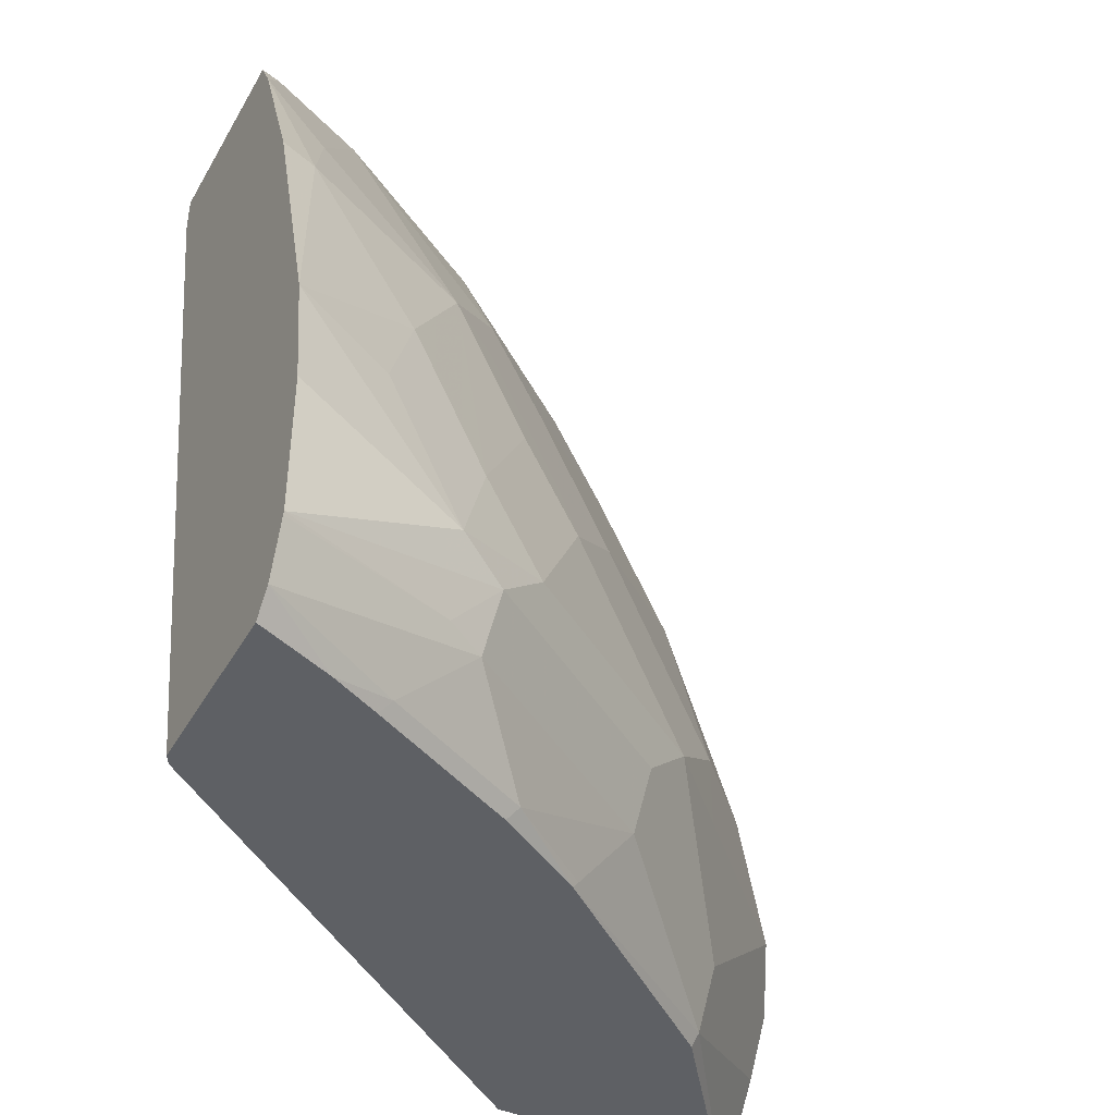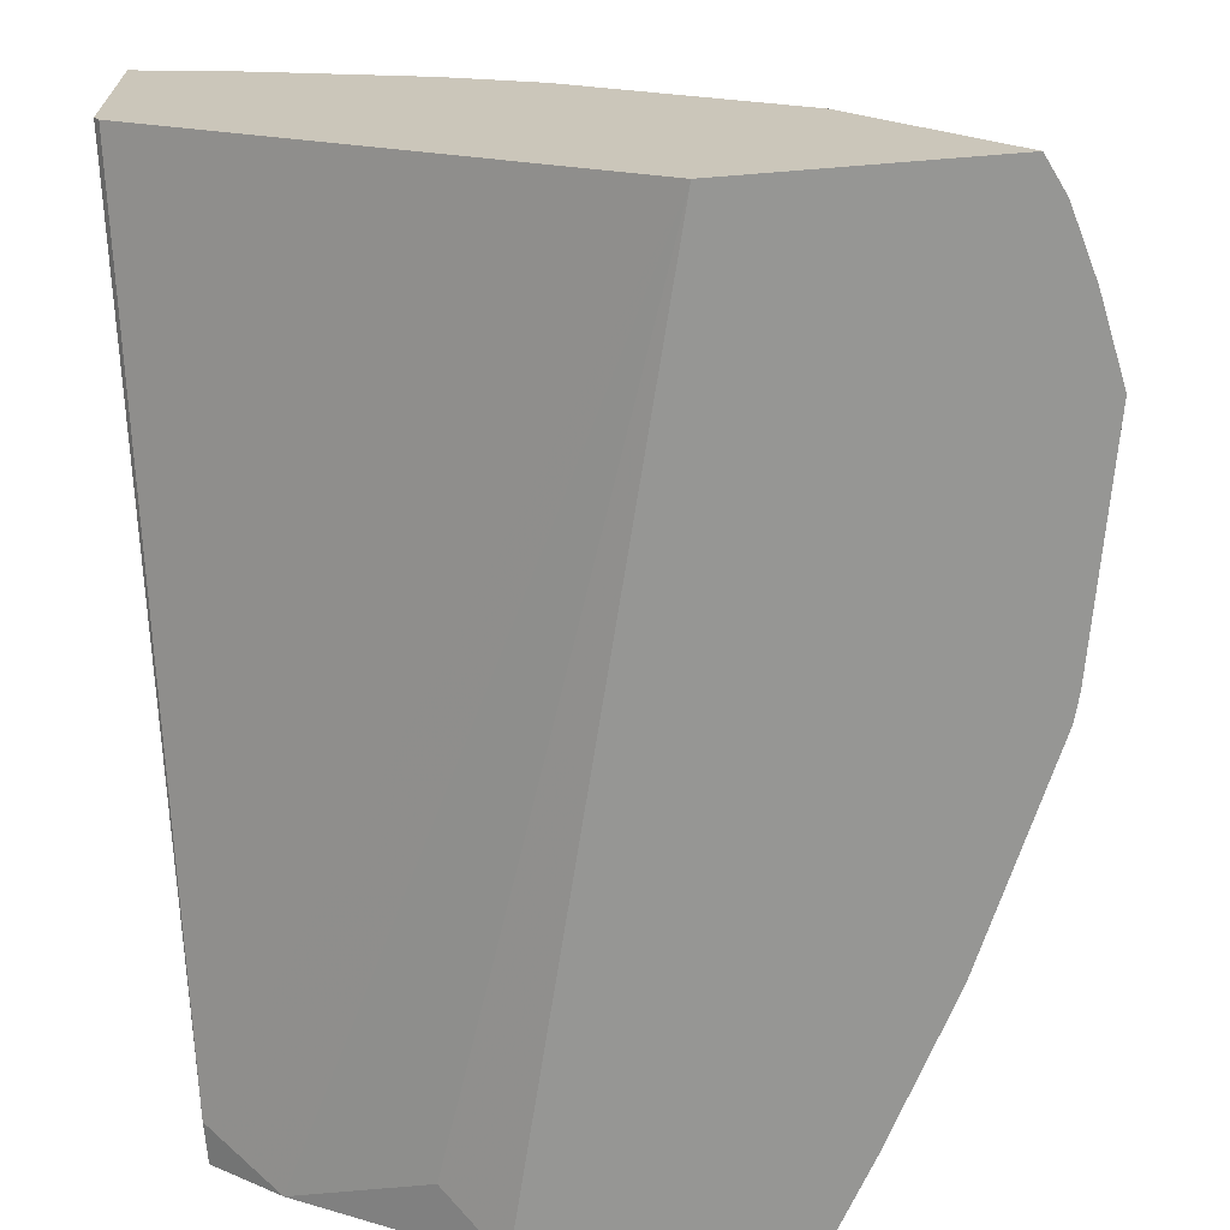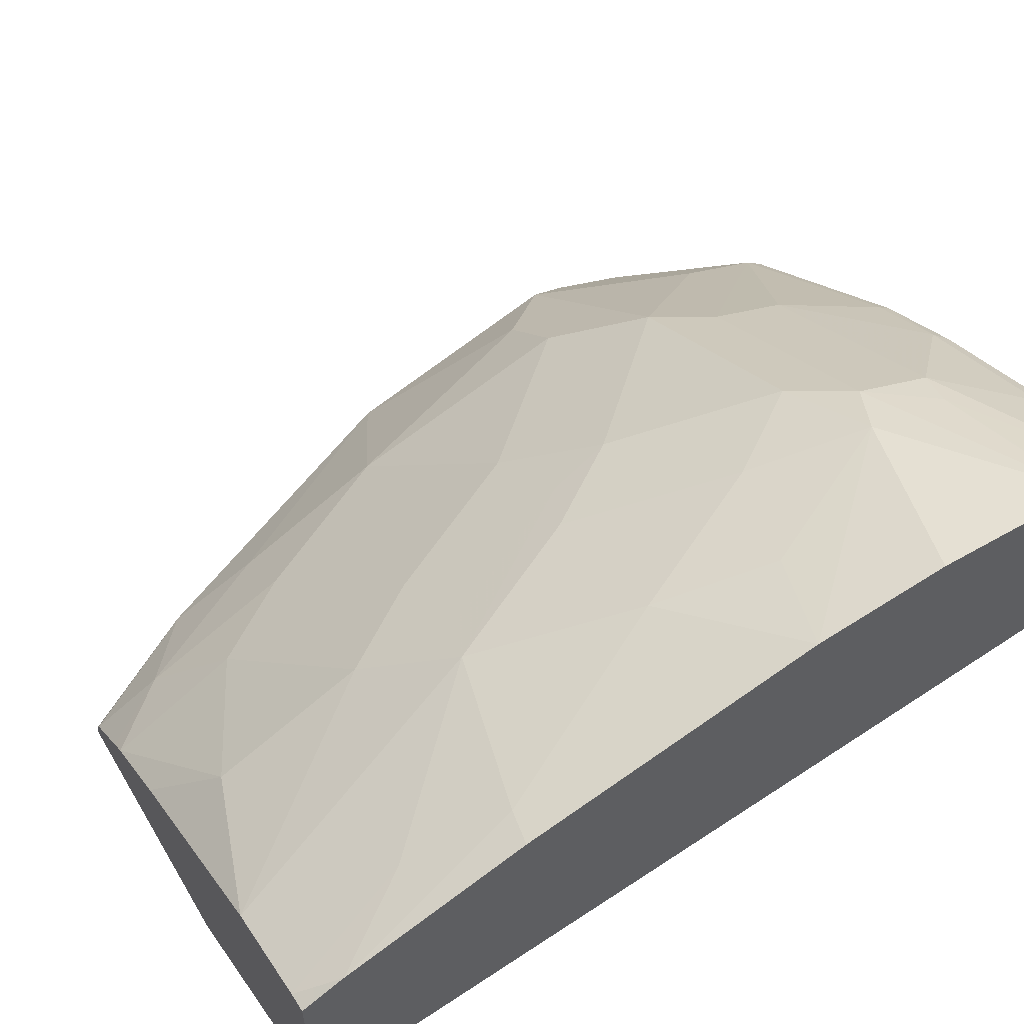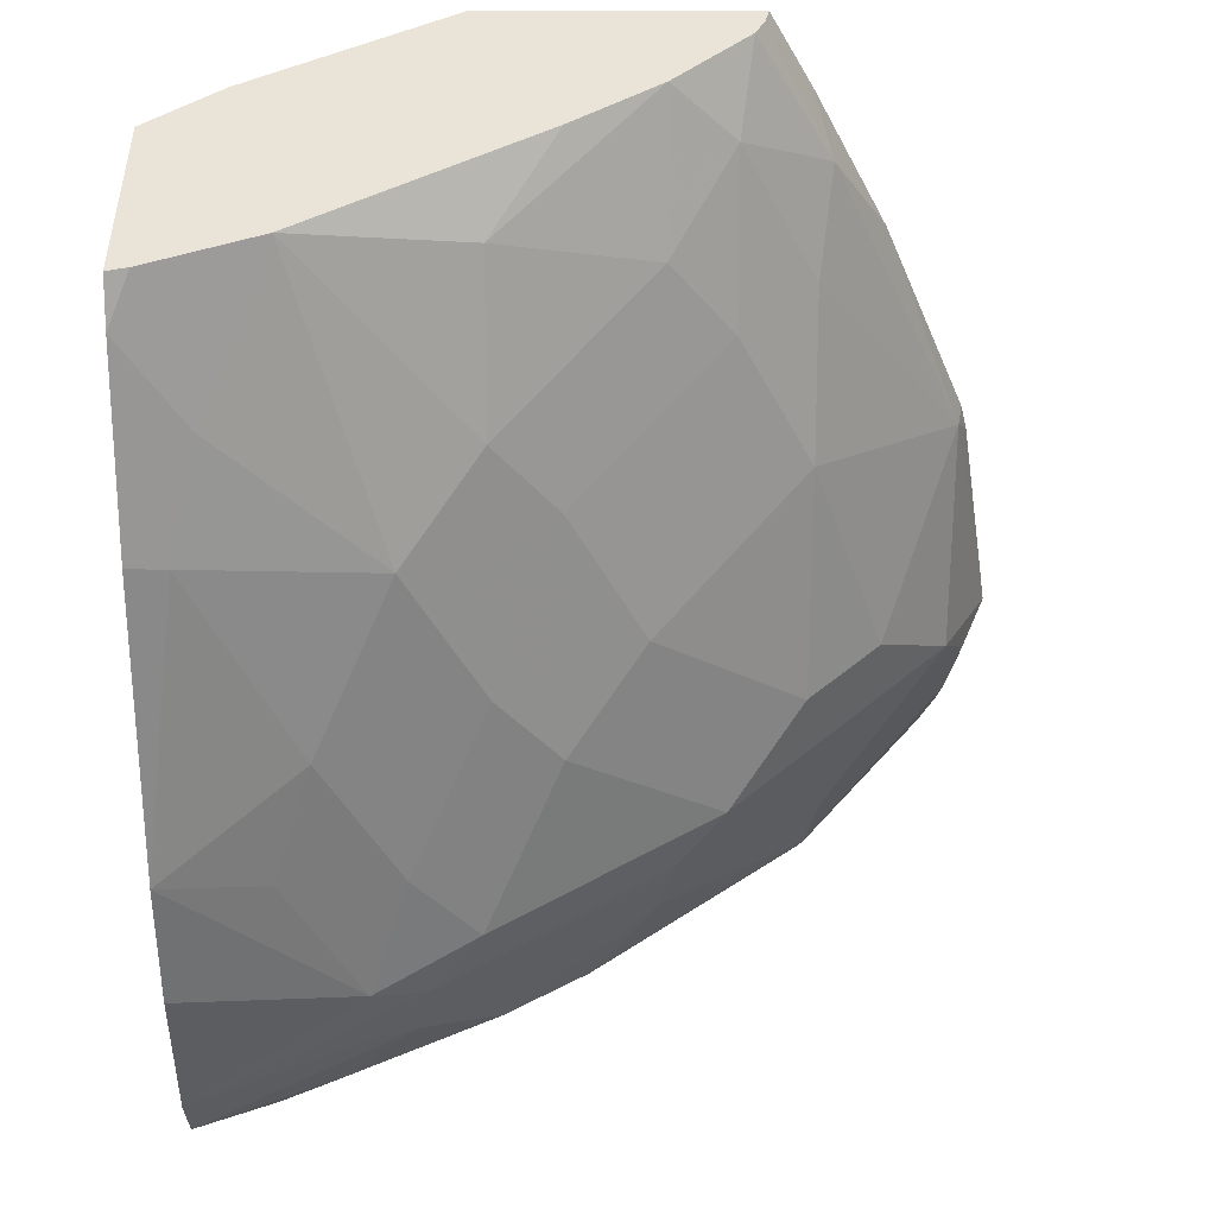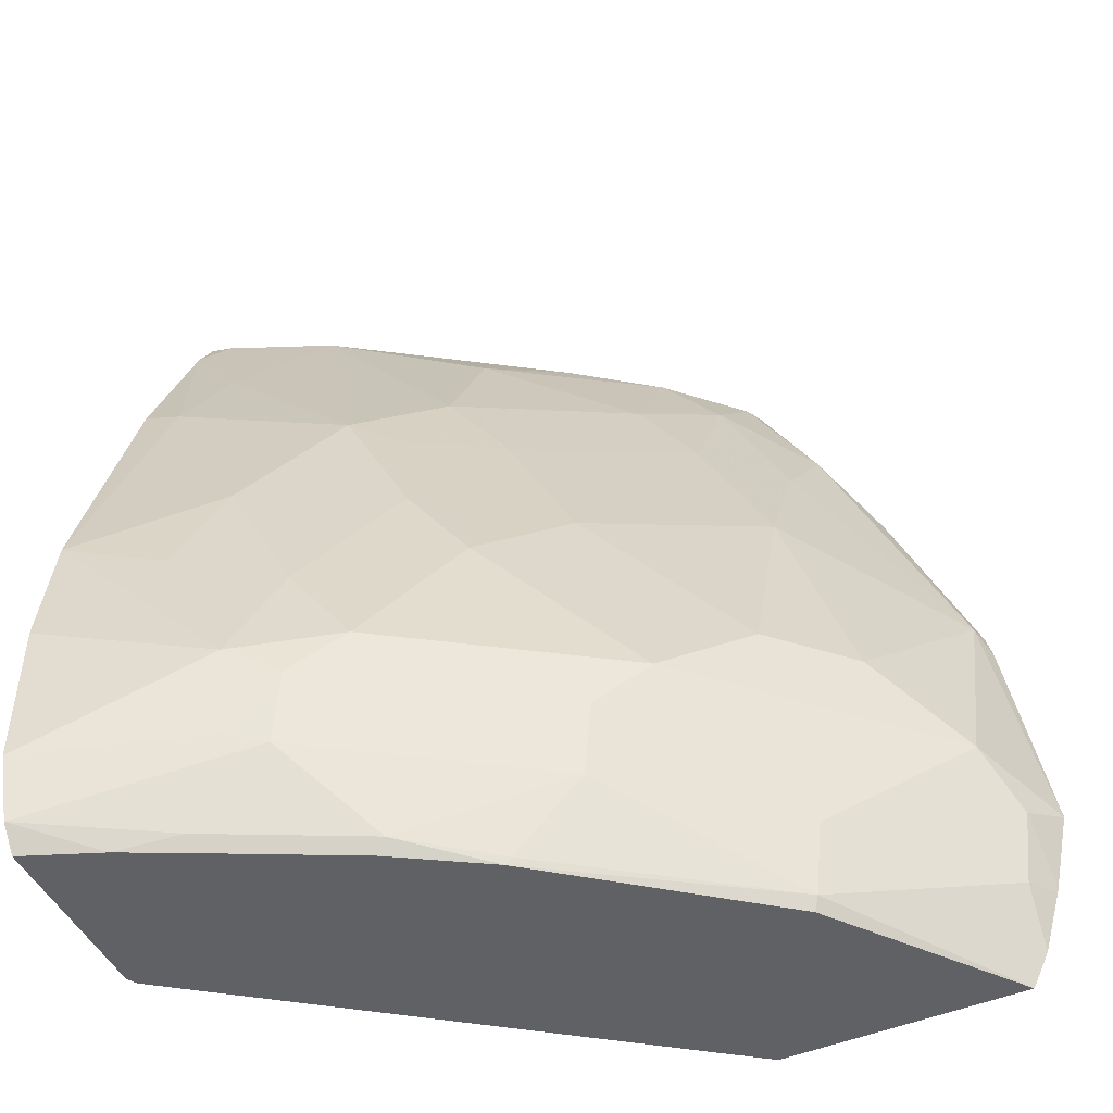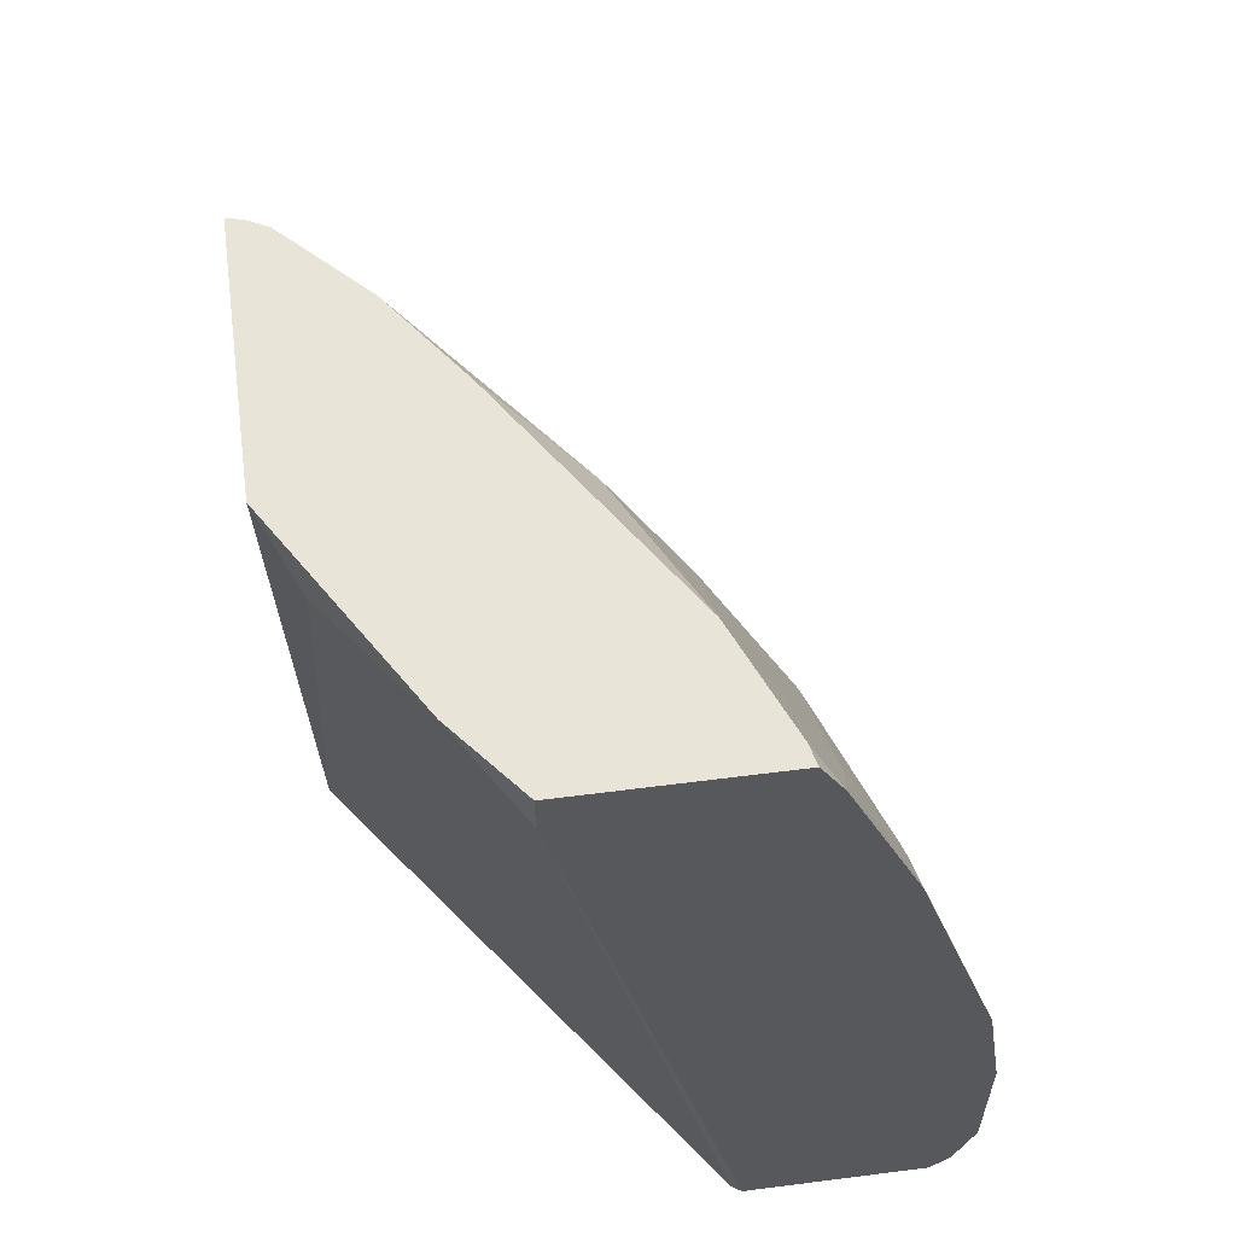
<metadata>
{"format":"obj","ext":"obj","renderer":"f3d","projection":"perspective","resolution":1024,"background":"white","views":[{"elev":-42.9,"azim":-27.9,"up":"+Y"},{"elev":-67.7,"azim":4.6,"up":"+Z"},{"elev":58.7,"azim":-120.6,"up":"+Z"},{"elev":43.5,"azim":0.1,"up":"+Y"},{"elev":-47.7,"azim":25.3,"up":"+Y"},{"elev":59.9,"azim":-97.5,"up":"+Y"}]}
</metadata>
<code>
v 0.2553 -0.28 0.5899
v 0.2578 -0.28 0.5858
v 0.2553 -0.28 0.6697
v 0.2553 0.08916 0.512
v 0.4654 -0.28 0.4332
v 0.289 -0.28 0.6563
v 0.2553 -0.2695 0.6781
v 0.2553 0.1079 0.512
v 0.2866 0.1079 0.486
v 0.5732 -0.28 0.4332
v 0.3489 0.08305 0.4486
v 0.3727 0.1079 0.4332
v 0.311 -0.28 0.6456
v 0.3157 -0.2741 0.648
v 0.3489 -0.2409 0.648
v 0.3323 -0.2367 0.6563
v 0.2553 -0.2446 0.686
v 0.2553 0.1079 0.5987
v 0.5127 -0.28 0.5127
v 0.5809 -0.2646 0.4332
v 0.5815 -0.2409 0.4486
v 0.515 -0.2741 0.5151
v 0.4878 0.1079 0.4332
v 0.3775 -0.28 0.6124
v 0.3821 -0.2741 0.6147
v 0.4486 -0.2409 0.5815
v 0.3545 -0.2104 0.6535
v 0.2553 -0.2431 0.6865
v 0.2642 0.1079 0.5965
v 0.2553 0.08916 0.6086
v 0.4183 -0.28 0.5874
v 0.5892 -0.237 0.4332
v 0.5206 -0.2436 0.5206
v 0.5896 -0.2353 0.4332
v 0.587 -0.2104 0.4541
v 0.5759 -0.1883 0.4763
v 0.4541 -0.2104 0.587
v 0.4209 -0.2769 0.587
v 0.5061 0.07412 0.4332
v 0.486 0.1079 0.4402
v 0.3766 -0.1883 0.6424
v 0.3323 -0.1994 0.6646
v 0.2553 -0.1766 0.6865
v 0.2825 0.04982 0.6147
v 0.3107 0.1079 0.5765
v 0.2553 0.00873 0.6401
v 0.2714 0.005503 0.6369
v 0.5095 -0.1883 0.5428
v 0.4763 -0.1883 0.576
v 0.5975 -0.2 0.4332
v 0.5427 -0.1551 0.5095
v 0.5095 -0.1551 0.5428
v 0.5759 -0.0886 0.4431
v 0.5393 0.007667 0.4332
v 0.515 0.04982 0.4486
v 0.4818 0.1079 0.4486
v 0.4098 -0.1218 0.6092
v 0.3821 -0.08309 0.6147
v 0.3489 -0.1495 0.648
v 0.2991 -0.1329 0.6646
v 0.2553 -0.1193 0.6781
v 0.3489 -0.01664 0.6147
v 0.3821 0.08305 0.5483
v 0.3657 0.1079 0.5399
v 0.3821 0.01659 0.5815
v 0.3157 -0.08309 0.648
v 0.5809 -0.09847 0.4332
v 0.5095 -0.05541 0.5095
v 0.443 -0.0886 0.576
v 0.5779 -0.08662 0.4332
v 0.5095 0.01105 0.4763
v 0.4763 0.0775 0.4763
v 0.457 0.1079 0.4735
v 0.4043 -0.09414 0.6037
v 0.3711 -0.02772 0.6037
v 0.4486 0.1079 0.4818
v 0.4104 0.1079 0.5101
v 0.4486 0.04982 0.5151
v 0.4098 -0.02218 0.576
v 0.4763 0.01105 0.5095
f 40 56 55
f 41 49 57
f 41 57 58
f 41 58 59
f 41 59 42
f 42 59 60
f 42 60 61
f 45 62 65
f 44 47 62
f 44 62 45
f 45 63 64
f 45 65 63
f 46 61 47
f 47 66 62
f 39 55 54
f 42 61 43
f 39 40 55
f 29 44 45
f 36 50 53
f 27 37 49
f 27 49 41
f 27 41 42
f 27 42 28
f 28 42 43
f 29 30 44
f 47 61 66
f 36 53 51
f 30 46 47
f 33 36 48
f 33 48 49
f 33 49 37
f 34 50 35
f 35 50 36
f 36 51 52
f 36 52 48
f 30 47 44
f 48 52 49
f 55 72 71
f 50 67 53
f 63 77 64
f 63 65 78
f 63 78 76
f 65 75 79
f 65 79 78
f 68 71 72
f 68 72 80
f 63 76 77
f 68 80 79
f 69 79 74
f 72 78 80
f 72 73 76
f 72 76 78
f 74 79 75
f 78 79 80
f 25 38 26
f 68 79 69
f 49 52 57
f 62 75 65
f 60 66 61
f 51 53 68
f 51 68 52
f 52 68 69
f 52 69 57
f 53 67 70
f 53 70 54
f 53 54 55
f 62 74 75
f 53 55 71
f 55 56 72
f 56 73 72
f 57 74 58
f 58 74 62
f 58 62 59
f 59 62 66
f 59 66 60
f 53 71 68
f 25 31 38
f 57 69 74
f 23 40 39
f 3 6 7
f 4 8 9
f 4 9 5
f 5 9 11
f 5 11 12
f 5 12 23
f 5 23 39
f 2 4 5
f 5 39 54
f 5 70 67
f 5 67 50
f 5 50 34
f 5 34 32
f 5 32 20
f 5 20 10
f 6 13 14
f 5 54 70
f 6 14 7
f 1 4 2
f 1 18 8
f 24 31 25
f 1 2 5
f 1 5 10
f 1 10 19
f 1 19 31
f 1 31 24
f 1 24 13
f 1 8 4
f 1 13 6
f 1 7 17
f 1 17 28
f 1 28 43
f 1 43 61
f 1 61 46
f 1 46 30
f 1 30 18
f 1 3 7
f 7 14 15
f 1 6 3
f 7 16 17
f 15 37 27
f 15 27 16
f 16 28 17
f 16 27 28
f 18 30 29
f 19 22 31
f 20 32 21
f 15 26 37
f 21 33 22
f 21 34 35
f 21 36 33
f 22 33 37
f 22 37 26
f 22 26 38
f 22 38 31
f 7 15 16
f 21 32 34
f 15 25 26
f 21 35 36
f 13 25 14
f 14 25 15
f 8 29 45
f 8 45 64
f 8 64 77
f 8 18 29
f 8 76 73
f 8 73 56
f 8 56 40
f 8 77 76
f 8 23 12
f 8 12 9
f 9 12 11
f 10 20 21
f 10 21 22
f 8 40 23
f 10 22 19
f 13 24 25

</code>
